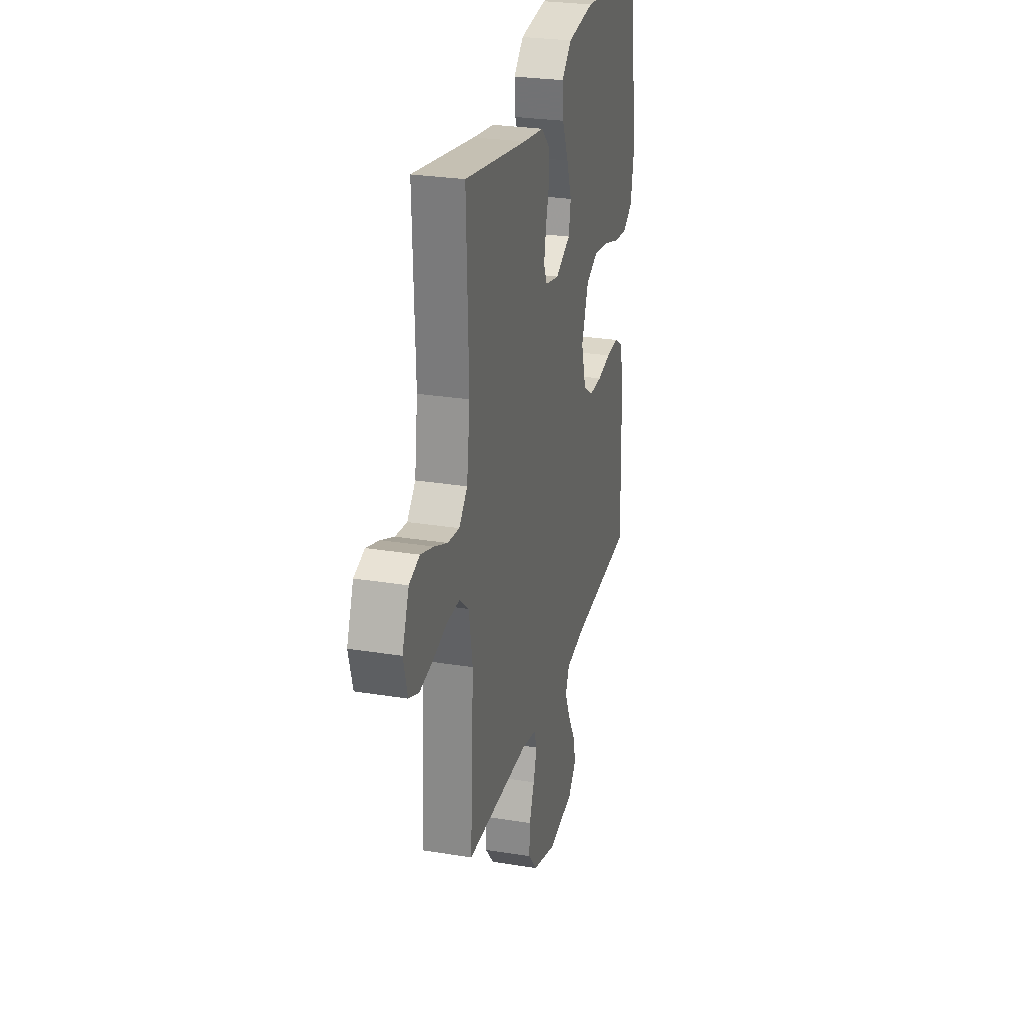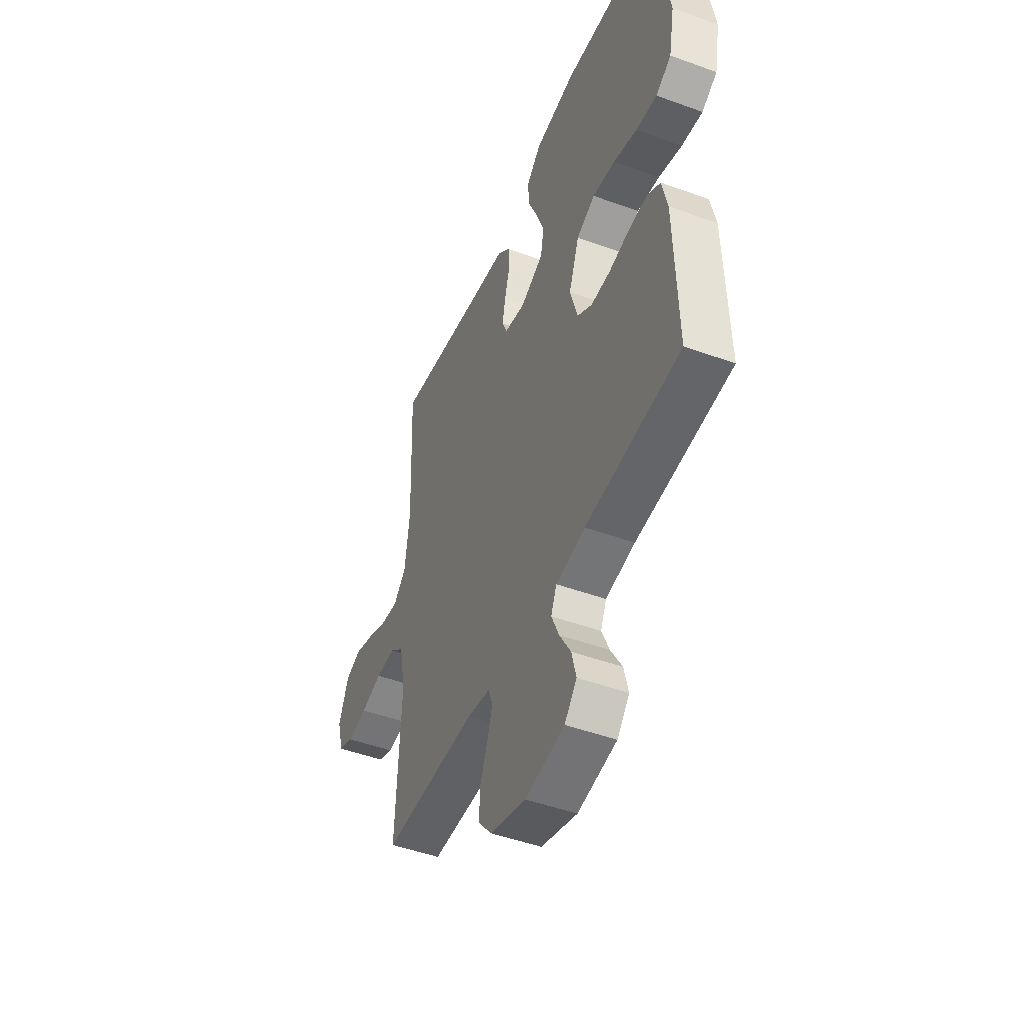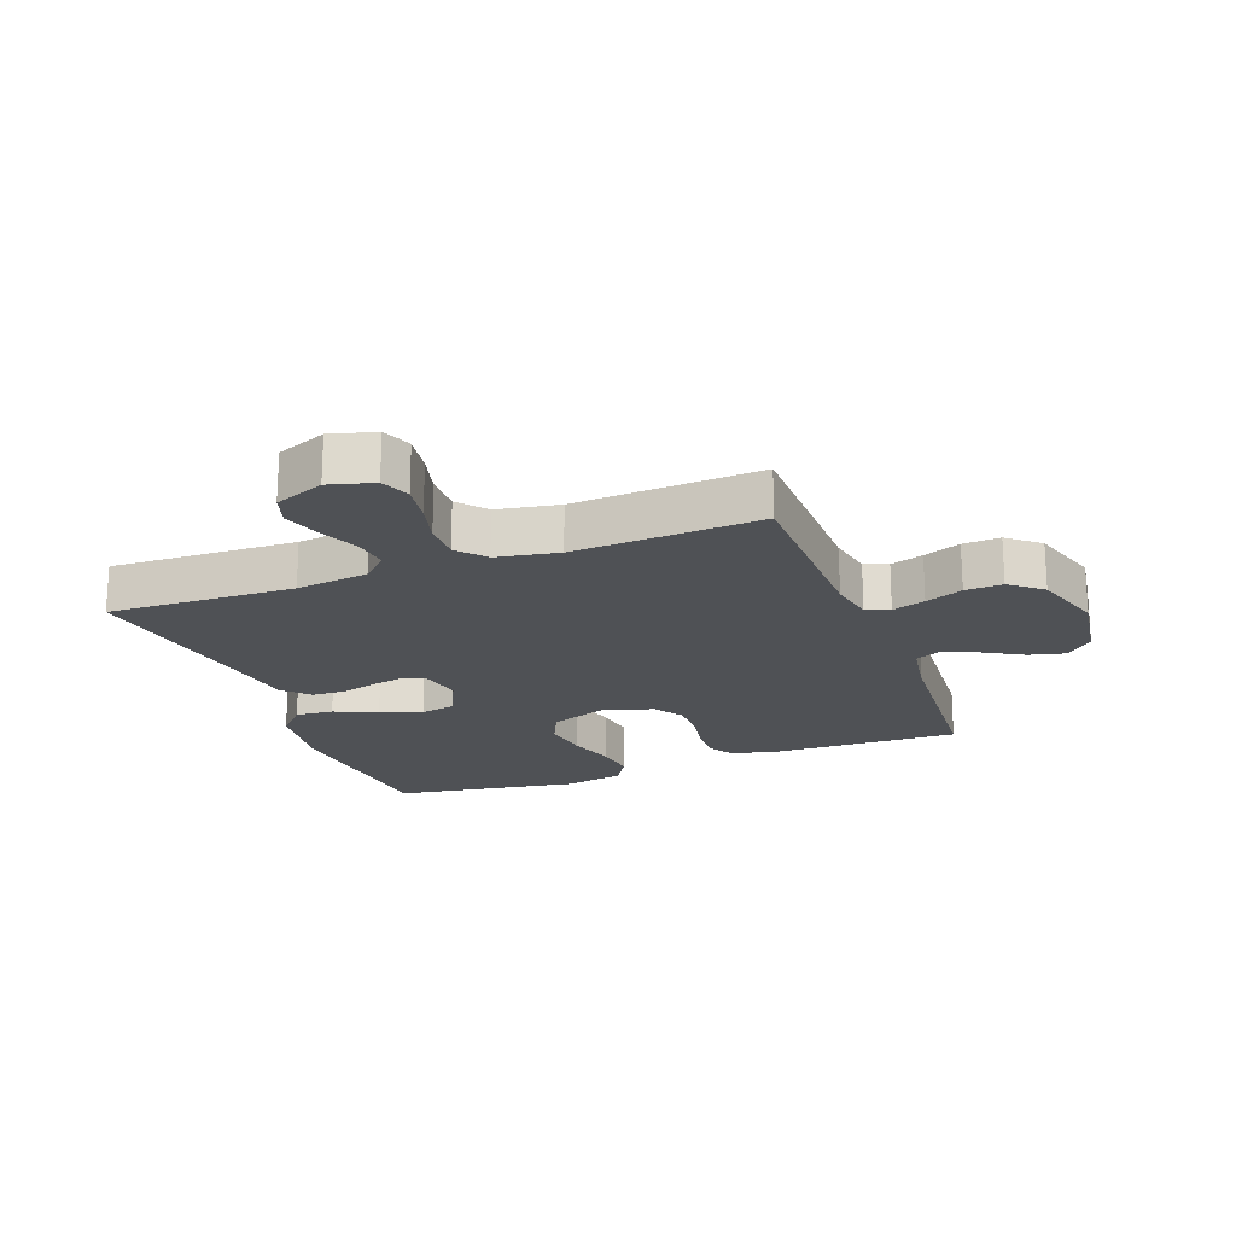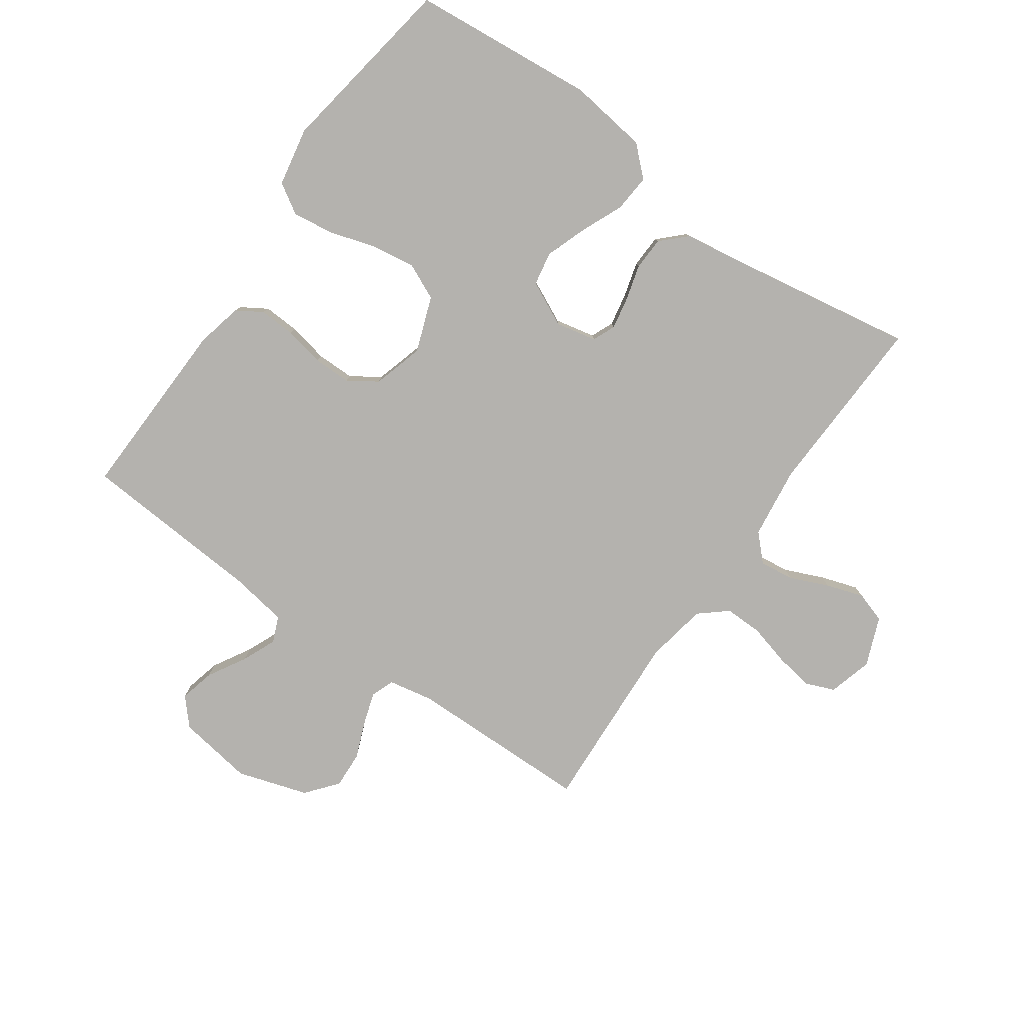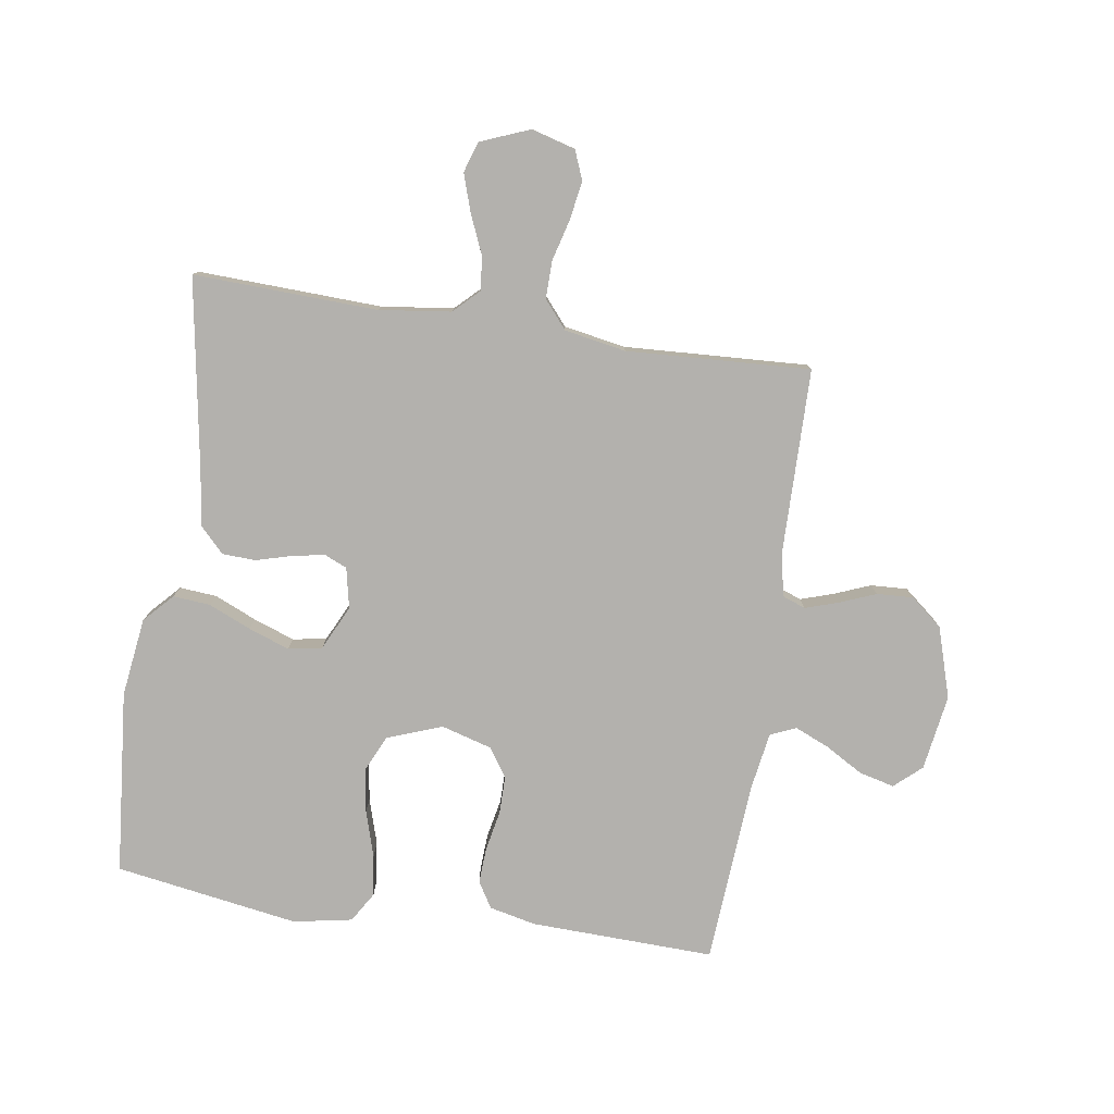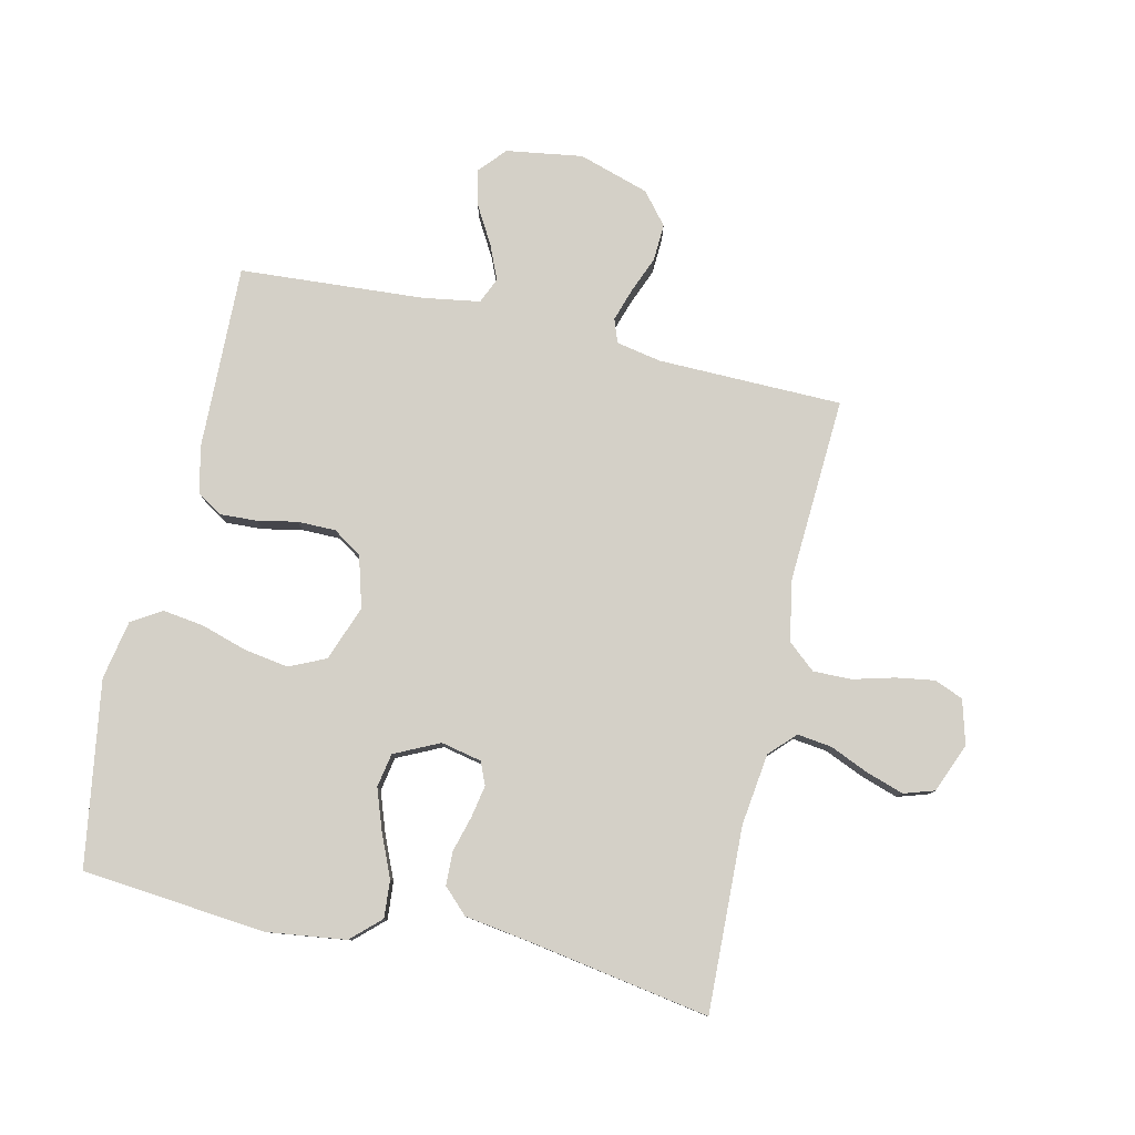
<metadata>
{"format":"obj","ext":"obj","renderer":"f3d","projection":"perspective","resolution":1024,"background":"white","views":[{"elev":27.0,"azim":104.2,"up":"+Z"},{"elev":-47.6,"azim":-112.3,"up":"+Z"},{"elev":-20.1,"azim":110.6,"up":"+Y"},{"elev":-79.7,"azim":-35.1,"up":"+Y"},{"elev":-79.2,"azim":81.3,"up":"+Y"},{"elev":79.9,"azim":12.9,"up":"+Y"}]}
</metadata>
<code>
v 0.5 0.07 0.5
v 0.489 0.07 0.2
v 0.504 0.07 0.083
v 0.544 0.07 0.042
v 0.6 0.07 0.049
v 0.663 0.07 0.076
v 0.724 0.07 0.096
v 0.774 0.07 0.08
v 0.806 0.07 0
v 0.786 0.07 -0.072
v 0.739 0.07 -0.091
v 0.676 0.07 -0.081
v 0.609 0.07 -0.063
v 0.547 0.07 -0.062
v 0.502 0.07 -0.1
v 0.484 0.07 -0.2
v 0.5 0.07 -0.5
v 0.2 0.07 -0.504
v 0.127 0.07 -0.518
v 0.113 0.07 -0.556
v 0.13 0.07 -0.609
v 0.154 0.07 -0.669
v 0.157 0.07 -0.729
v 0.115 0.07 -0.78
v 0 0.07 -0.816
v -0.124 0.07 -0.797
v -0.163 0.07 -0.753
v -0.149 0.07 -0.696
v -0.113 0.07 -0.634
v -0.089 0.07 -0.578
v -0.107 0.07 -0.536
v -0.2 0.07 -0.521
v -0.5 0.07 -0.5
v -0.491 0.07 -0.2
v -0.474 0.07 -0.124
v -0.432 0.07 -0.098
v -0.373 0.07 -0.101
v -0.308 0.07 -0.114
v -0.246 0.07 -0.114
v -0.199 0.07 -0.083
v -0.175 0.07 0
v -0.208 0.07 0.09
v -0.267 0.07 0.117
v -0.339 0.07 0.106
v -0.414 0.07 0.083
v -0.481 0.07 0.074
v -0.53 0.07 0.104
v -0.548 0.07 0.2
v -0.5 0.07 0.5
v -0.2 0.07 0.528
v -0.071 0.07 0.511
v -0.024 0.07 0.467
v -0.029 0.07 0.406
v -0.059 0.07 0.337
v -0.083 0.07 0.27
v -0.073 0.07 0.215
v 0 0.07 0.18
v 0.066 0.07 0.194
v 0.082 0.07 0.231
v 0.072 0.07 0.284
v 0.056 0.07 0.342
v 0.058 0.07 0.396
v 0.098 0.07 0.435
v 0.2 0.07 0.45
v 0.5 0 0.5
v 0.489 0 0.2
v 0.504 0 0.083
v 0.544 0 0.042
v 0.6 0 0.049
v 0.663 0 0.076
v 0.724 0 0.096
v 0.774 0 0.08
v 0.806 0 0
v 0.786 0 -0.072
v 0.739 0 -0.091
v 0.676 0 -0.081
v 0.609 0 -0.063
v 0.547 0 -0.062
v 0.502 0 -0.1
v 0.484 0 -0.2
v 0.5 0 -0.5
v 0.2 0 -0.504
v 0.127 0 -0.518
v 0.113 0 -0.556
v 0.13 0 -0.609
v 0.154 0 -0.669
v 0.157 0 -0.729
v 0.115 0 -0.78
v 0 0 -0.816
v -0.124 0 -0.797
v -0.163 0 -0.753
v -0.149 0 -0.696
v -0.113 0 -0.634
v -0.089 0 -0.578
v -0.107 0 -0.536
v -0.2 0 -0.521
v -0.5 0 -0.5
v -0.491 0 -0.2
v -0.474 0 -0.124
v -0.432 0 -0.098
v -0.373 0 -0.101
v -0.308 0 -0.114
v -0.246 0 -0.114
v -0.199 0 -0.083
v -0.175 0 0
v -0.208 0 0.09
v -0.267 0 0.117
v -0.339 0 0.106
v -0.414 0 0.083
v -0.481 0 0.074
v -0.53 0 0.104
v -0.548 0 0.2
v -0.5 0 0.5
v -0.2 0 0.528
v -0.071 0 0.511
v -0.024 0 0.467
v -0.029 0 0.406
v -0.059 0 0.337
v -0.083 0 0.27
v -0.073 0 0.215
v 0 0 0.18
v 0.066 0 0.194
v 0.082 0 0.231
v 0.072 0 0.284
v 0.056 0 0.342
v 0.058 0 0.396
v 0.098 0 0.435
v 0.2 0 0.45
f 62 63 64
f 61 62 64
f 60 61 64
f 64 1 2
f 60 64 2
f 59 60 2
f 58 59 2 3
f 57 58 3 4
f 52 53 54
f 51 52 54
f 50 51 54
f 49 50 54
f 48 49 54
f 47 48 54
f 46 47 54
f 45 46 54
f 44 45 54
f 43 44 54 55
f 42 43 55 56
f 36 37 38
f 35 36 38
f 34 35 38
f 33 34 38
f 32 33 38
f 31 32 38 39
f 30 31 39 40
f 27 28 29
f 26 27 29
f 25 26 29
f 24 25 29
f 23 24 29
f 22 23 29
f 21 22 29
f 20 21 29 30
f 30 40 41
f 20 30 41
f 19 20 41
f 16 17 18
f 42 56 57
f 41 42 57
f 19 41 57
f 18 19 57
f 16 18 57
f 15 16 57
f 11 12 13
f 10 11 13
f 9 10 13
f 8 9 13
f 7 8 13
f 6 7 13
f 5 6 13
f 14 15 57 4
f 4 5 13 14
f 128 127 126
f 128 126 125
f 128 125 124
f 66 65 128
f 66 128 124
f 66 124 123
f 67 66 123 122
f 68 67 122 121
f 118 117 116
f 118 116 115
f 118 115 114
f 118 114 113
f 118 113 112
f 118 112 111
f 118 111 110
f 118 110 109
f 118 109 108
f 119 118 108 107
f 120 119 107 106
f 102 101 100
f 102 100 99
f 102 99 98
f 102 98 97
f 102 97 96
f 103 102 96 95
f 104 103 95 94
f 93 92 91
f 93 91 90
f 93 90 89
f 93 89 88
f 93 88 87
f 93 87 86
f 93 86 85
f 94 93 85 84
f 105 104 94
f 105 94 84
f 105 84 83
f 82 81 80
f 121 120 106
f 121 106 105
f 121 105 83
f 121 83 82
f 121 82 80
f 121 80 79
f 77 76 75
f 77 75 74
f 77 74 73
f 77 73 72
f 77 72 71
f 77 71 70
f 77 70 69
f 68 121 79 78
f 78 77 69 68
f 1 65 66 2
f 2 66 67 3
f 3 67 68 4
f 4 68 69 5
f 5 69 70 6
f 6 70 71 7
f 7 71 72 8
f 8 72 73 9
f 9 73 74 10
f 10 74 75 11
f 11 75 76 12
f 12 76 77 13
f 13 77 78 14
f 14 78 79 15
f 15 79 80 16
f 16 80 81 17
f 17 81 82 18
f 18 82 83 19
f 19 83 84 20
f 20 84 85 21
f 21 85 86 22
f 22 86 87 23
f 23 87 88 24
f 24 88 89 25
f 25 89 90 26
f 26 90 91 27
f 27 91 92 28
f 28 92 93 29
f 29 93 94 30
f 30 94 95 31
f 31 95 96 32
f 32 96 97 33
f 33 97 98 34
f 34 98 99 35
f 35 99 100 36
f 36 100 101 37
f 37 101 102 38
f 38 102 103 39
f 39 103 104 40
f 40 104 105 41
f 41 105 106 42
f 42 106 107 43
f 43 107 108 44
f 44 108 109 45
f 45 109 110 46
f 46 110 111 47
f 47 111 112 48
f 48 112 113 49
f 49 113 114 50
f 50 114 115 51
f 51 115 116 52
f 52 116 117 53
f 53 117 118 54
f 54 118 119 55
f 55 119 120 56
f 56 120 121 57
f 57 121 122 58
f 58 122 123 59
f 59 123 124 60
f 60 124 125 61
f 61 125 126 62
f 62 126 127 63
f 63 127 128 64
f 64 128 65 1

</code>
